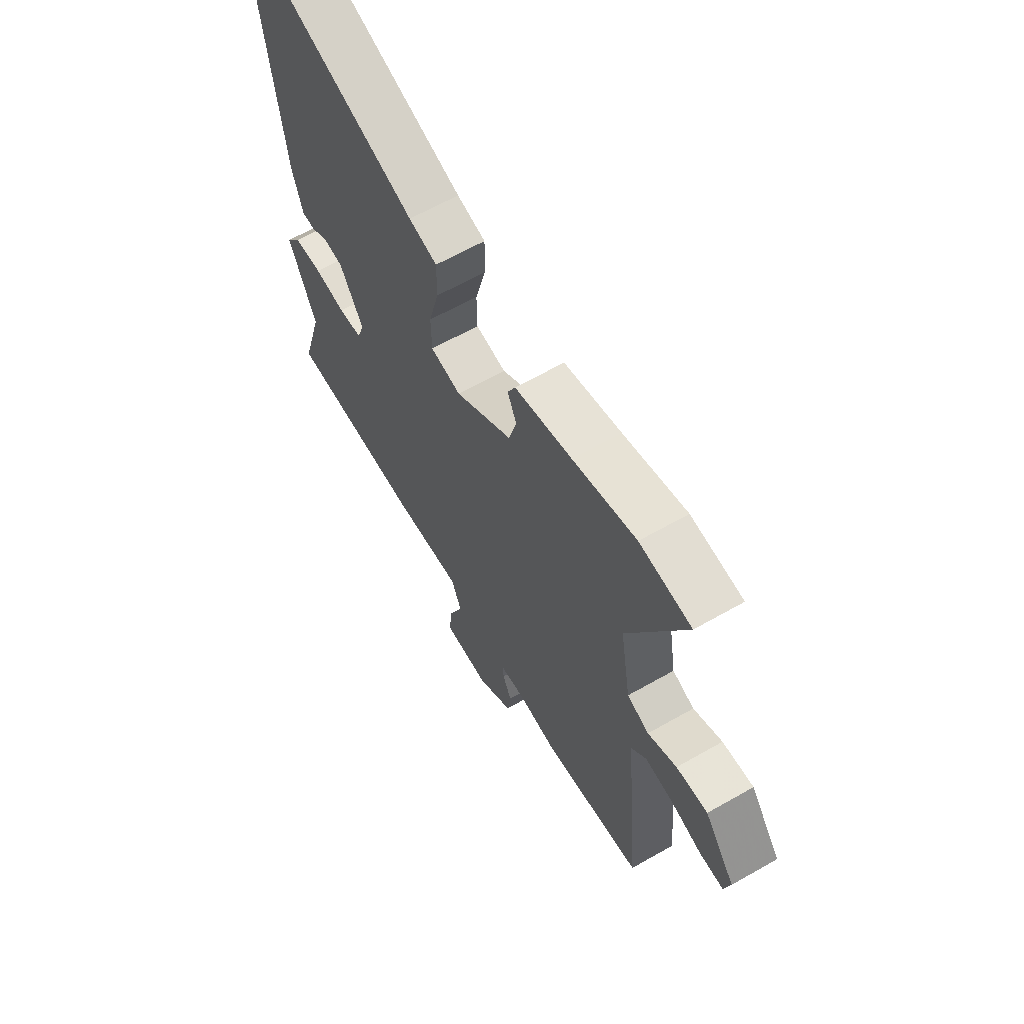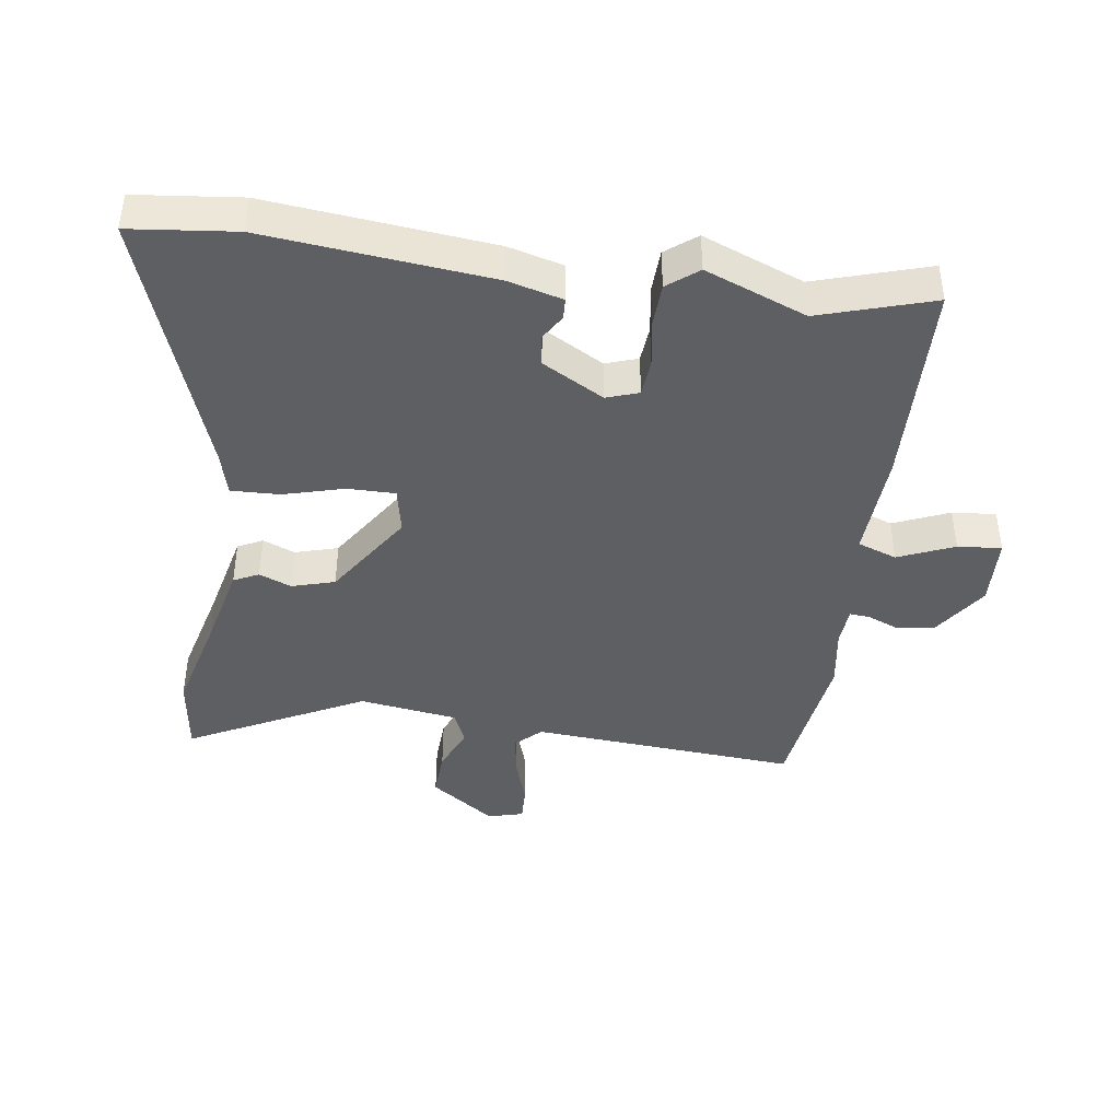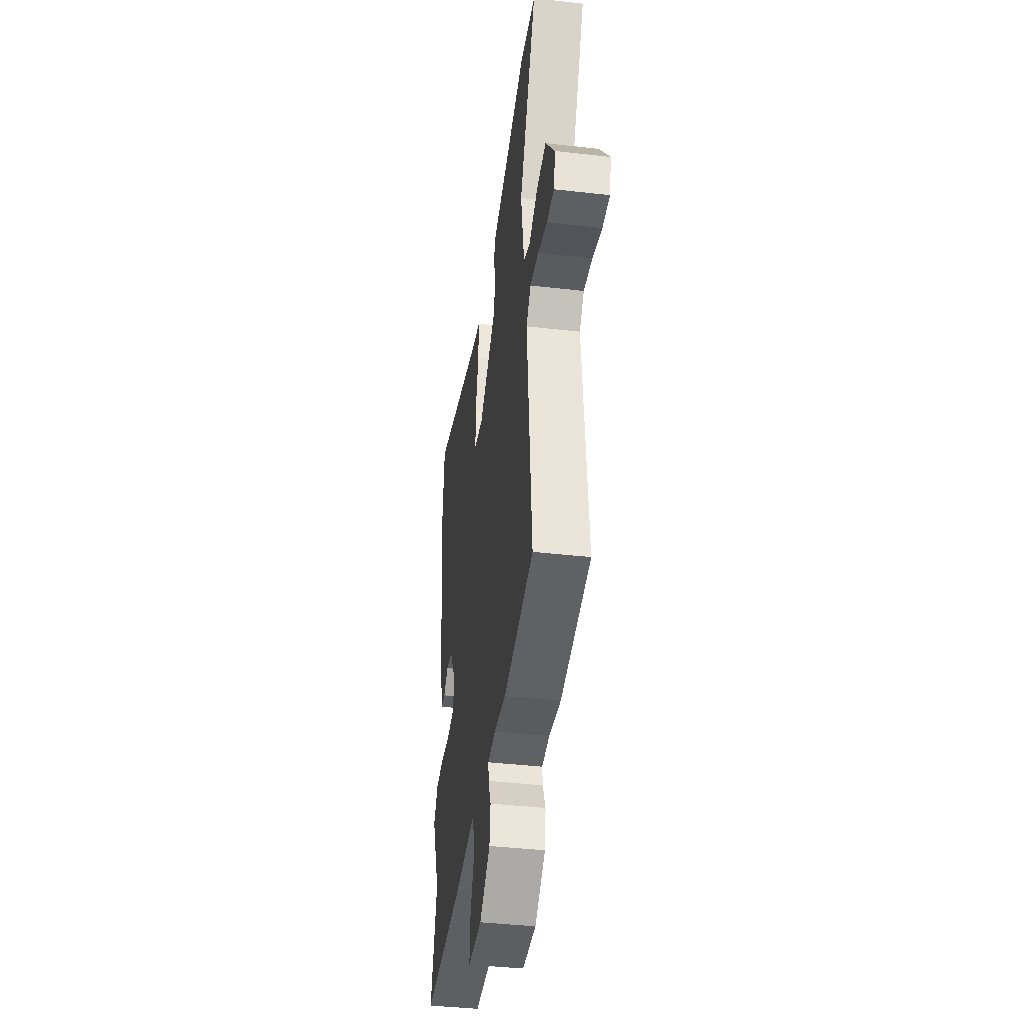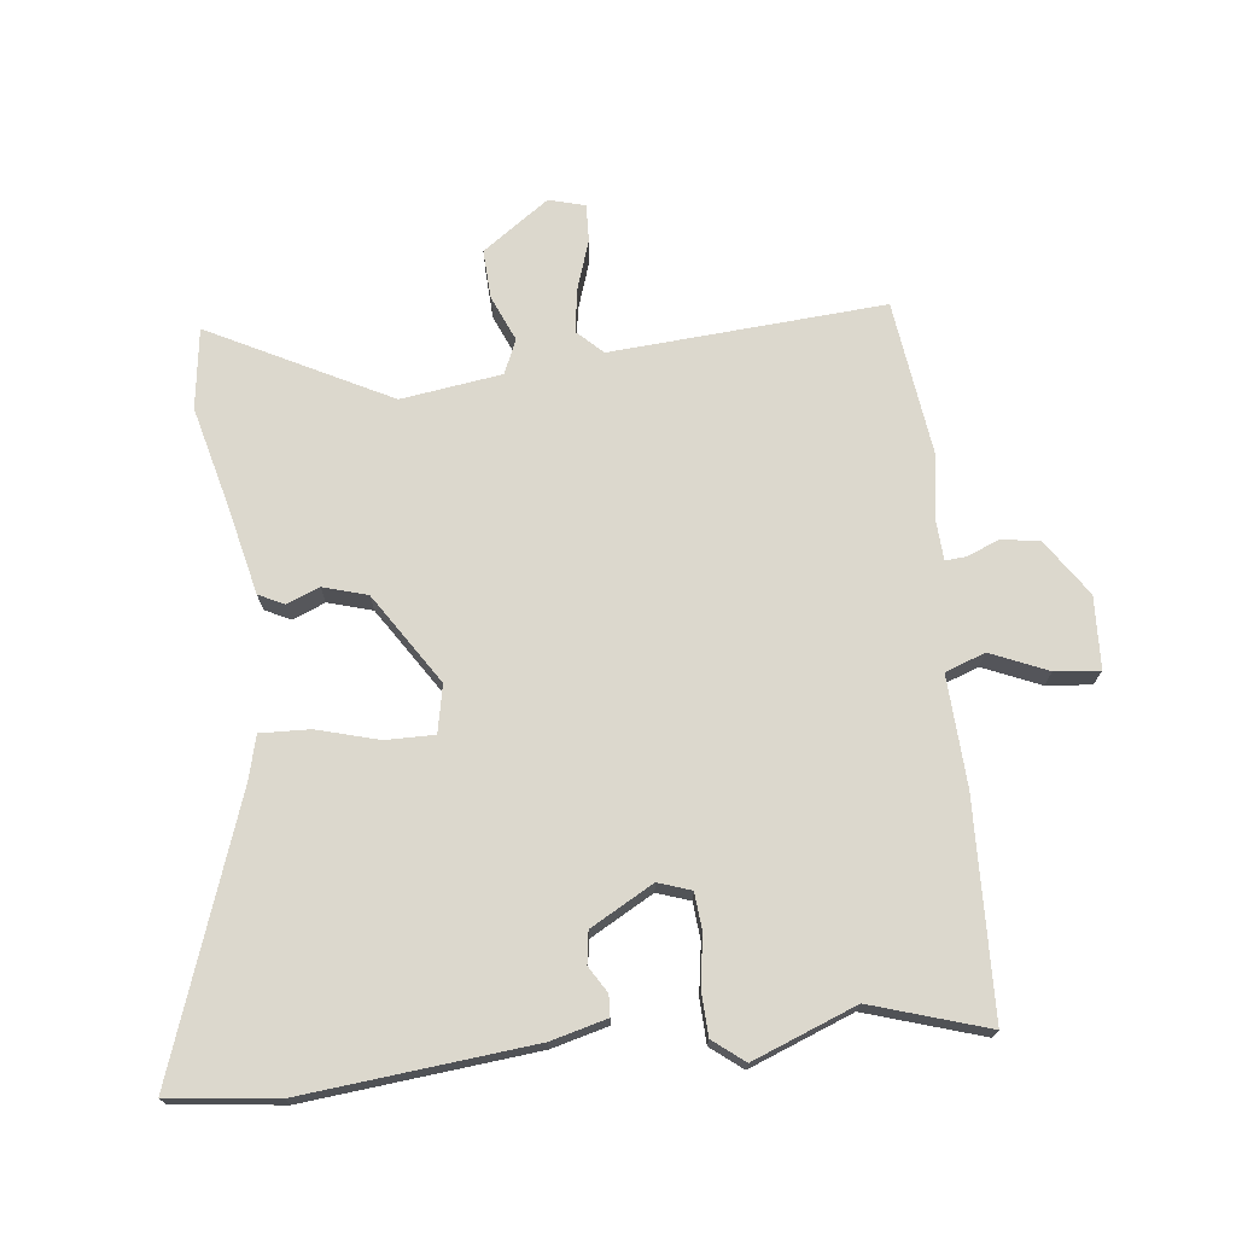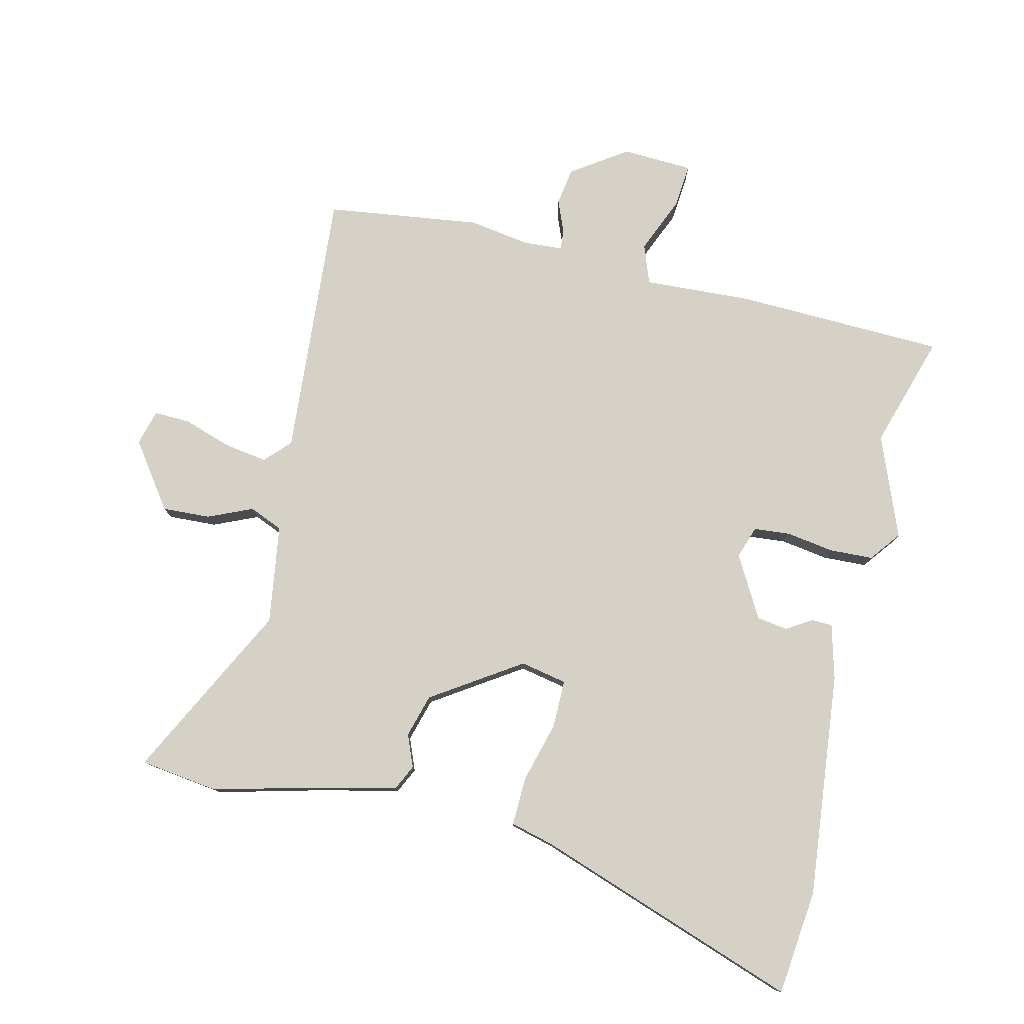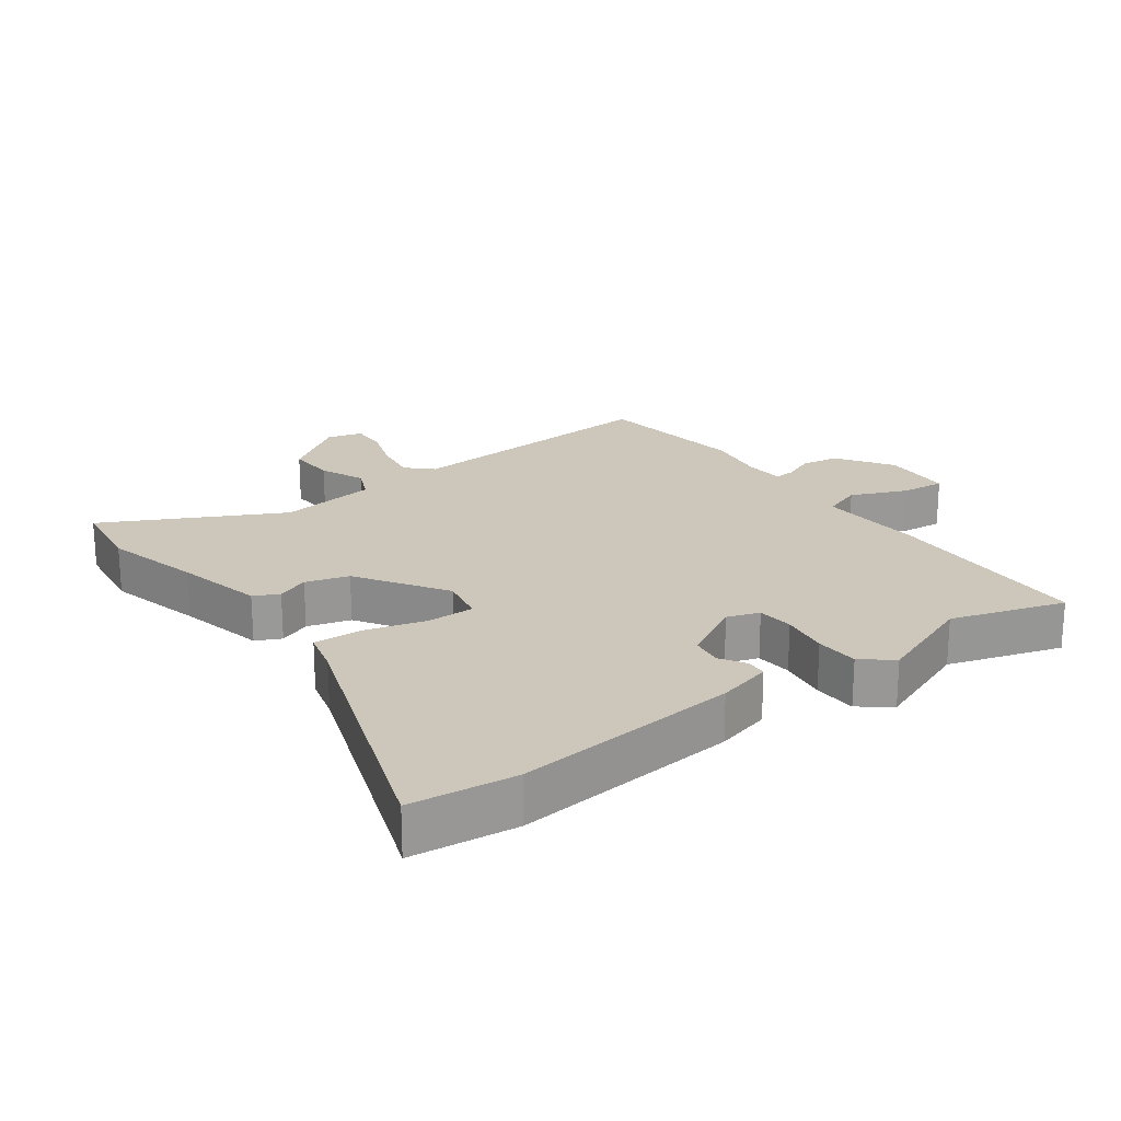
<metadata>
{"format":"obj","ext":"obj","renderer":"f3d","projection":"perspective","resolution":1024,"background":"white","views":[{"elev":63.4,"azim":-120.0,"up":"+Z"},{"elev":-42.0,"azim":83.0,"up":"+Y"},{"elev":-40.9,"azim":-98.0,"up":"+Z"},{"elev":72.4,"azim":84.8,"up":"+Y"},{"elev":78.8,"azim":14.3,"up":"+Y"},{"elev":21.5,"azim":55.0,"up":"+Y"}]}
</metadata>
<code>
v 0.452 0.07 -0.333
v 0.503 0.07 -0.509
v 0.179 0.07 -0.513
v 0.013 0.07 -0.501
v -0.01 0.07 -0.561
v 0.025 0.07 -0.648
v 0.03 0.07 -0.716
v -0.079 0.07 -0.719
v -0.163 0.07 -0.66
v -0.171 0.07 -0.602
v -0.15 0.07 -0.553
v -0.147 0.07 -0.522
v -0.208 0.07 -0.517
v -0.302 0.07 -0.53
v -0.539 0.07 -0.494
v -0.501 0.07 -0.081
v -0.537 0.07 -0.042
v -0.604 0.07 -0.051
v -0.678 0.07 -0.074
v -0.734 0.07 -0.075
v -0.748 0.07 -0.02
v -0.675 0.07 0.079
v -0.601 0.07 0.074
v -0.533 0.07 0.043
v -0.481 0.07 0.064
v -0.456 0.07 0.216
v -0.59 0.07 0.49
v -0.468 0.07 0.504
v -0.319 0.07 0.463
v -0.184 0.07 0.429
v -0.166 0.07 0.39
v -0.187 0.07 0.341
v -0.169 0.07 0.274
v -0.034 0.07 0.182
v 0.038 0.07 0.195
v 0.039 0.07 0.269
v 0.015 0.07 0.363
v 0.014 0.07 0.438
v 0.081 0.07 0.454
v 0.492 0.07 0.589
v 0.507 0.07 0.426
v 0.465 0.07 0.08
v 0.441 0.07 -0.004
v 0.409 0.07 -0.005
v 0.37 0.07 0.02
v 0.322 0.07 0.014
v 0.267 0.07 -0.08
v 0.283 0.07 -0.13
v 0.339 0.07 -0.136
v 0.413 0.07 -0.126
v 0.48 0.07 -0.13
v 0.516 0.07 -0.178
v 0.452 0 -0.333
v 0.503 0 -0.509
v 0.179 0 -0.513
v 0.013 0 -0.501
v -0.01 0 -0.561
v 0.025 0 -0.648
v 0.03 0 -0.716
v -0.079 0 -0.719
v -0.163 0 -0.66
v -0.171 0 -0.602
v -0.15 0 -0.553
v -0.147 0 -0.522
v -0.208 0 -0.517
v -0.302 0 -0.53
v -0.539 0 -0.494
v -0.501 0 -0.081
v -0.537 0 -0.042
v -0.604 0 -0.051
v -0.678 0 -0.074
v -0.734 0 -0.075
v -0.748 0 -0.02
v -0.675 0 0.079
v -0.601 0 0.074
v -0.533 0 0.043
v -0.481 0 0.064
v -0.456 0 0.216
v -0.59 0 0.49
v -0.468 0 0.504
v -0.319 0 0.463
v -0.184 0 0.429
v -0.166 0 0.39
v -0.187 0 0.341
v -0.169 0 0.274
v -0.034 0 0.182
v 0.038 0 0.195
v 0.039 0 0.269
v 0.015 0 0.363
v 0.014 0 0.438
v 0.081 0 0.454
v 0.492 0 0.589
v 0.507 0 0.426
v 0.465 0 0.08
v 0.441 0 -0.004
v 0.409 0 -0.005
v 0.37 0 0.02
v 0.322 0 0.014
v 0.267 0 -0.08
v 0.283 0 -0.13
v 0.339 0 -0.136
v 0.413 0 -0.126
v 0.48 0 -0.13
v 0.516 0 -0.178
f 51 52 1
f 50 51 1
f 49 50 1
f 2 3 4
f 1 2 4
f 49 1 4
f 48 49 4
f 47 48 4
f 46 47 4
f 43 44 45
f 42 43 45
f 41 42 45
f 40 41 45
f 39 40 45
f 39 45 46
f 38 39 46
f 37 38 46
f 36 37 46
f 35 36 46
f 34 35 46 4
f 29 30 31 32
f 29 32 33
f 28 29 33
f 27 28 33
f 26 27 33
f 34 4 5
f 33 34 5
f 26 33 5
f 25 26 5
f 22 23 24
f 21 22 24
f 20 21 24
f 19 20 24
f 18 19 24
f 17 18 24 25
f 13 14 15 16
f 12 13 16
f 9 10 11
f 8 9 11
f 7 8 11
f 6 7 11
f 5 6 11
f 5 11 12
f 16 17 25 5
f 5 12 16
f 53 104 103
f 53 103 102
f 53 102 101
f 56 55 54
f 56 54 53
f 56 53 101
f 56 101 100
f 56 100 99
f 56 99 98
f 97 96 95
f 97 95 94
f 97 94 93
f 97 93 92
f 97 92 91
f 98 97 91
f 98 91 90
f 98 90 89
f 98 89 88
f 98 88 87
f 56 98 87 86
f 84 83 82 81
f 85 84 81
f 85 81 80
f 85 80 79
f 85 79 78
f 57 56 86
f 57 86 85
f 57 85 78
f 57 78 77
f 76 75 74
f 76 74 73
f 76 73 72
f 76 72 71
f 76 71 70
f 77 76 70 69
f 68 67 66 65
f 68 65 64
f 63 62 61
f 63 61 60
f 63 60 59
f 63 59 58
f 63 58 57
f 64 63 57
f 57 77 69 68
f 68 64 57
f 1 53 54 2
f 2 54 55 3
f 3 55 56 4
f 4 56 57 5
f 5 57 58 6
f 6 58 59 7
f 7 59 60 8
f 8 60 61 9
f 9 61 62 10
f 10 62 63 11
f 11 63 64 12
f 12 64 65 13
f 13 65 66 14
f 14 66 67 15
f 15 67 68 16
f 16 68 69 17
f 17 69 70 18
f 18 70 71 19
f 19 71 72 20
f 20 72 73 21
f 21 73 74 22
f 22 74 75 23
f 23 75 76 24
f 24 76 77 25
f 25 77 78 26
f 26 78 79 27
f 27 79 80 28
f 28 80 81 29
f 29 81 82 30
f 30 82 83 31
f 31 83 84 32
f 32 84 85 33
f 33 85 86 34
f 34 86 87 35
f 35 87 88 36
f 36 88 89 37
f 37 89 90 38
f 38 90 91 39
f 39 91 92 40
f 40 92 93 41
f 41 93 94 42
f 42 94 95 43
f 43 95 96 44
f 44 96 97 45
f 45 97 98 46
f 46 98 99 47
f 47 99 100 48
f 48 100 101 49
f 49 101 102 50
f 50 102 103 51
f 51 103 104 52
f 52 104 53 1

</code>
